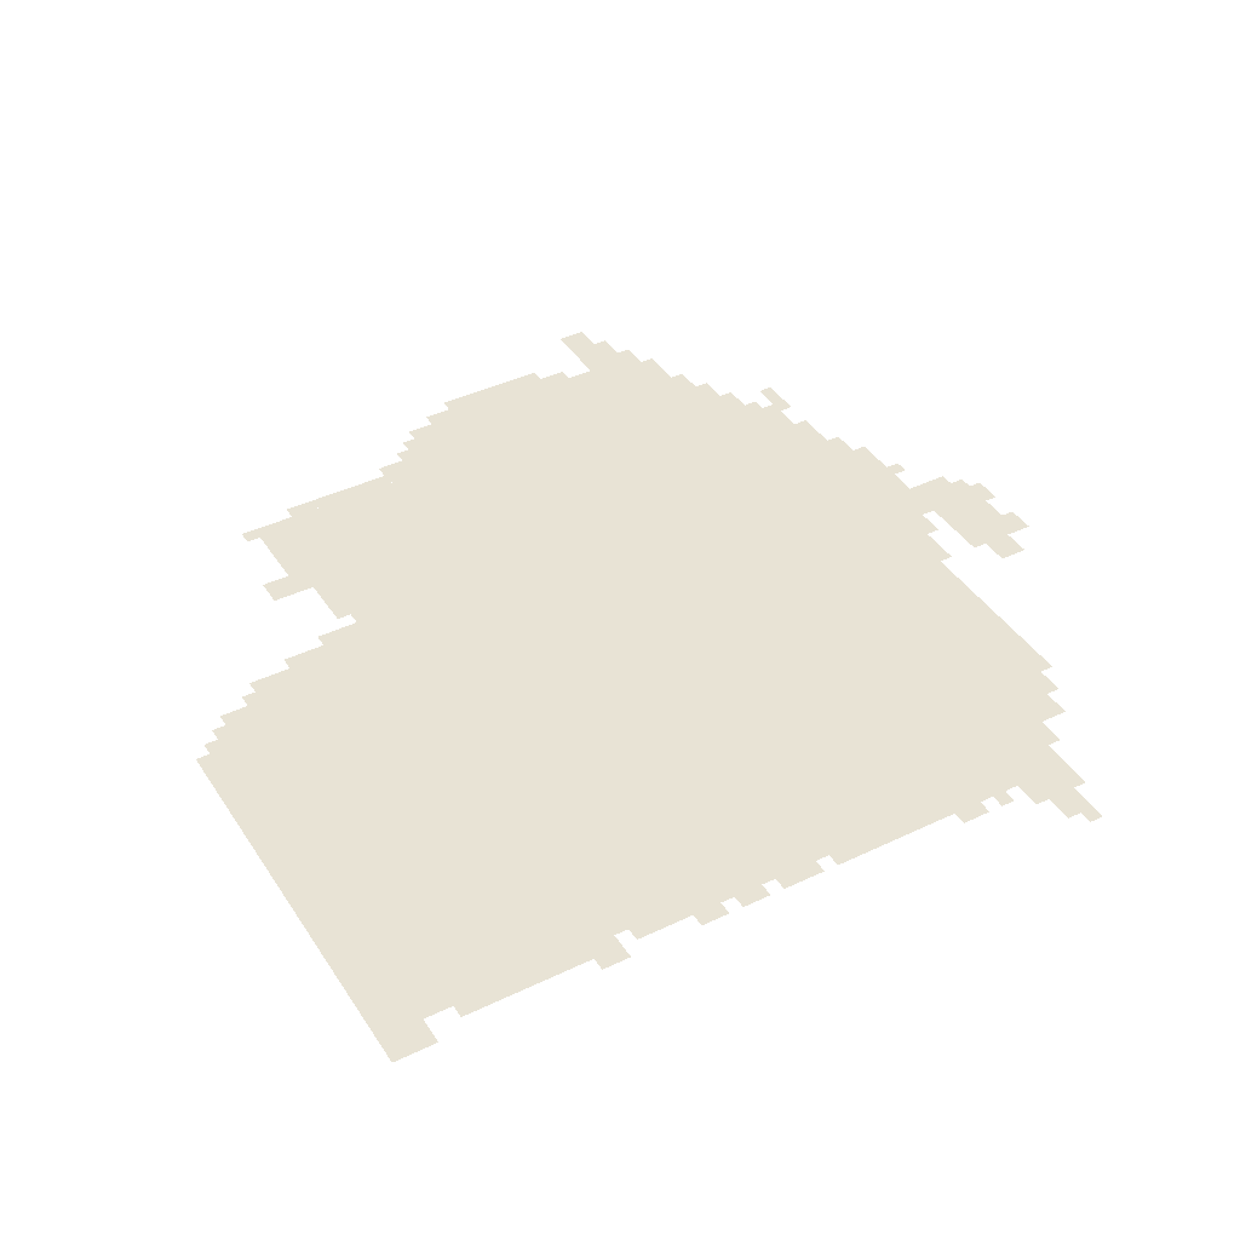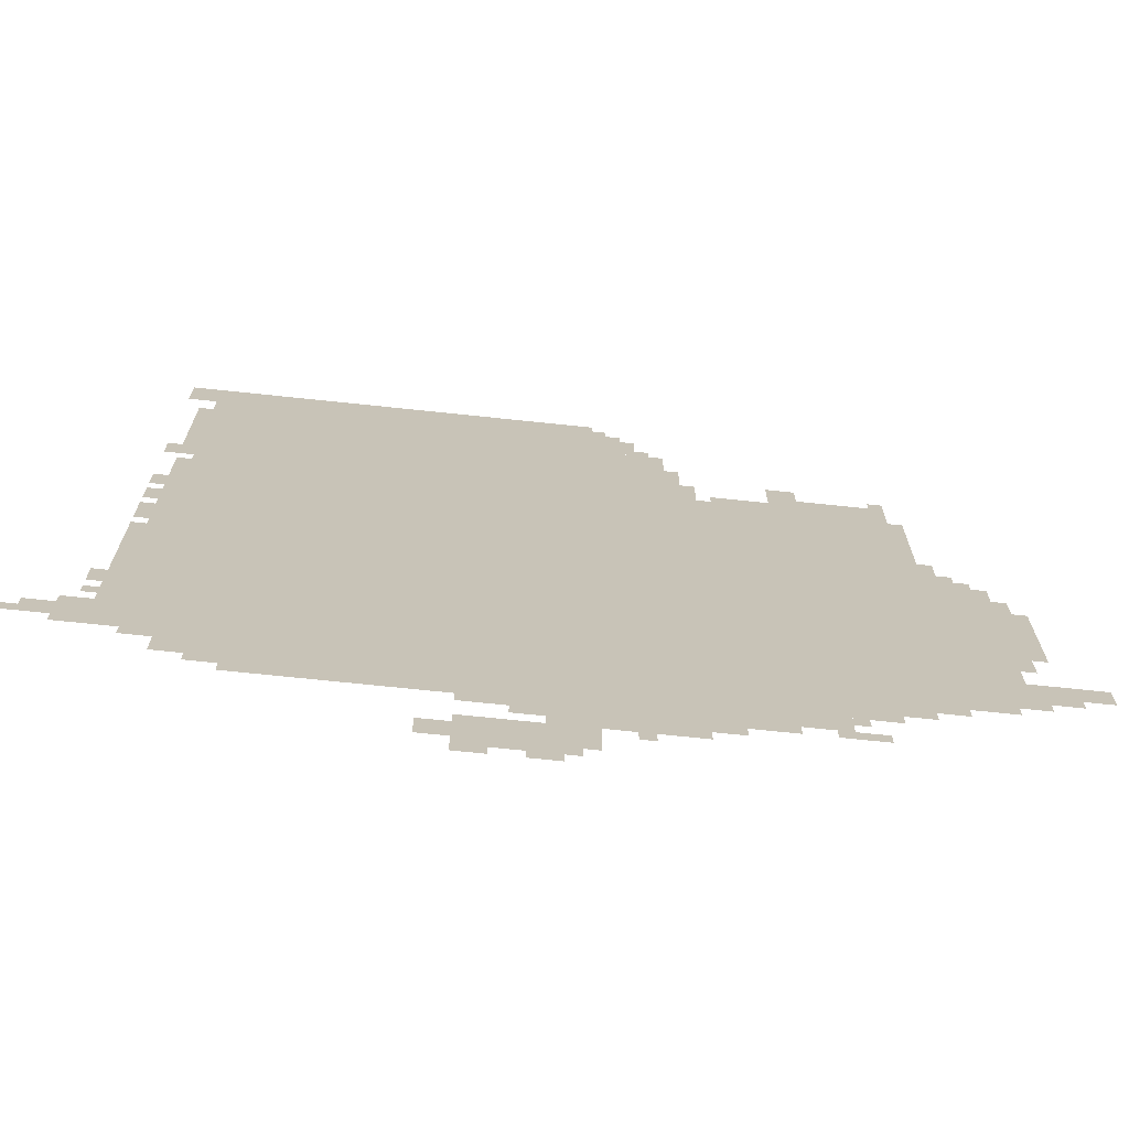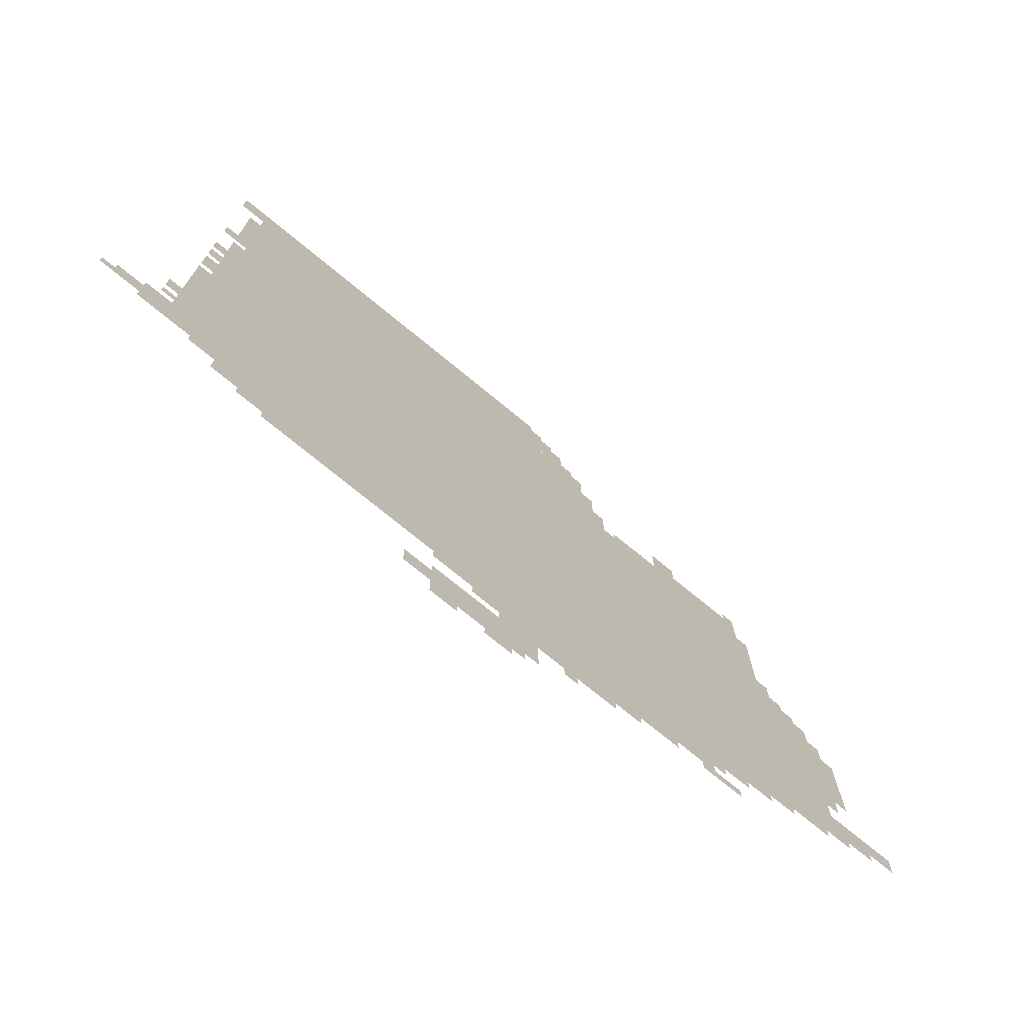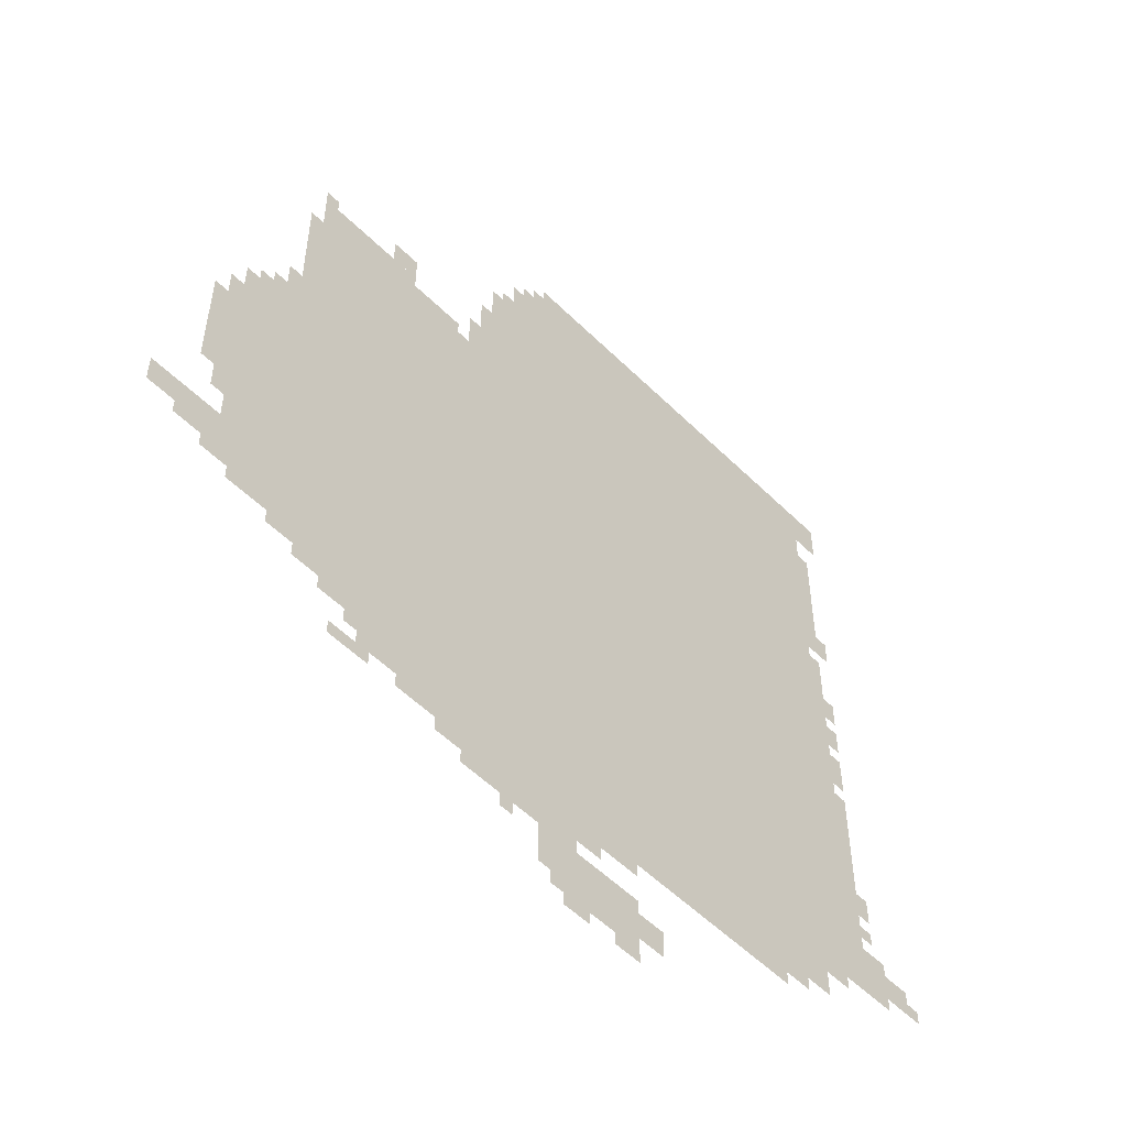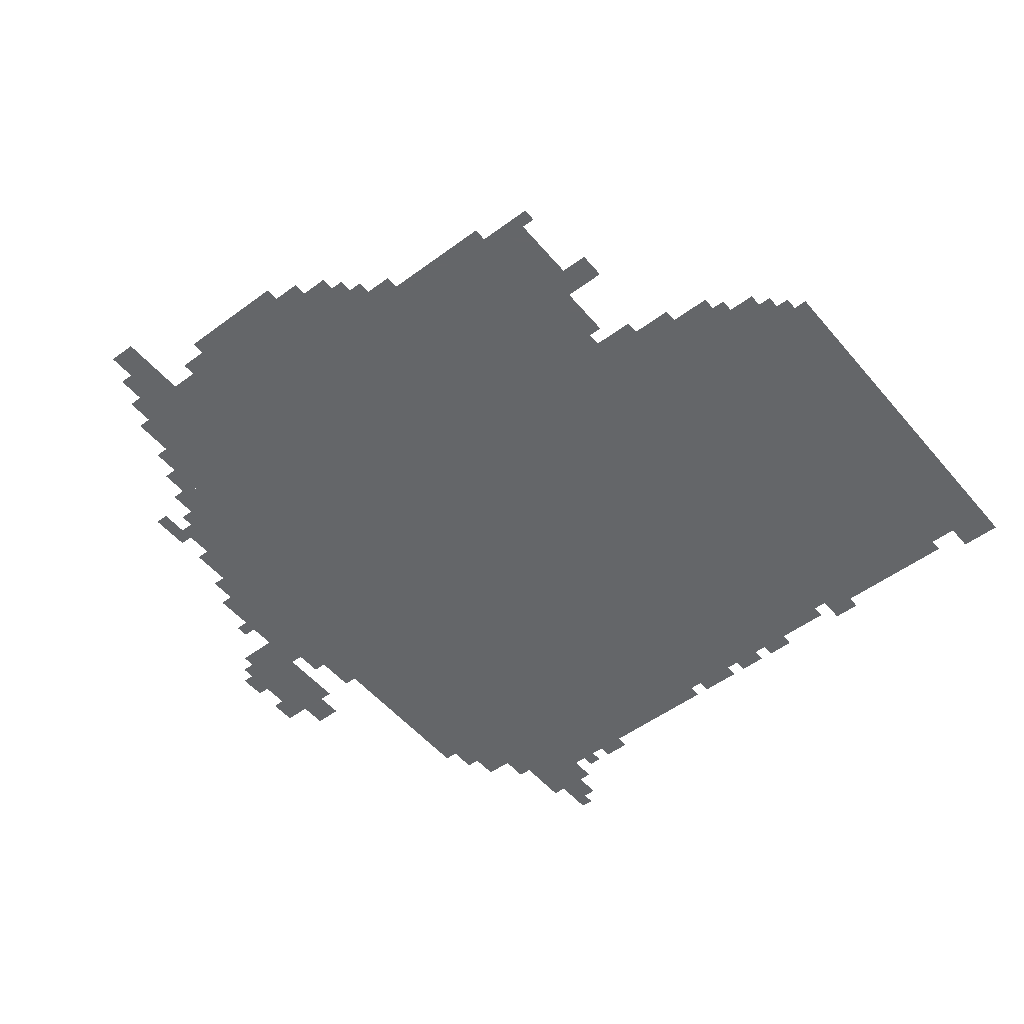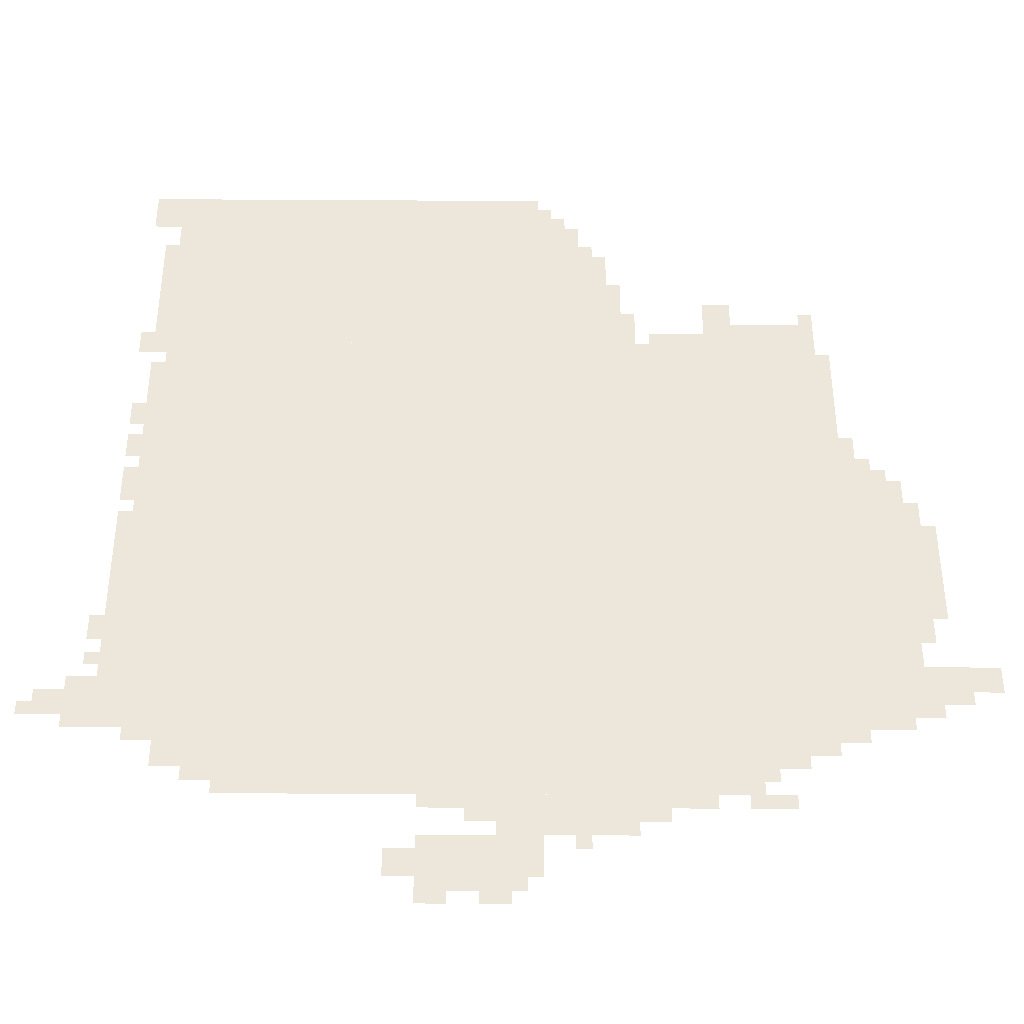
<metadata>
{"format":"obj","ext":"obj","renderer":"f3d","projection":"perspective","resolution":1024,"background":"white","views":[{"elev":41.1,"azim":-120.2,"up":"+Z"},{"elev":-70.8,"azim":-6.0,"up":"+Y"},{"elev":-74.9,"azim":-39.3,"up":"+Y"},{"elev":-54.1,"azim":133.8,"up":"+Y"},{"elev":-51.7,"azim":128.8,"up":"+Z"},{"elev":-39.7,"azim":-0.4,"up":"+Y"}]}
</metadata>
<code>
g luao_3-mesh
v -320 381 0
v -320 1501 0
v -1088 1501 0
v -1088 381 0
v -1088 381 0
v -1088 1501 0
v -1824 1501 0
v -1824 381 0
v -960 1501 0
v -960 1981 0
v -1408 1981 0
v -1408 1501 0
v -1408 1501 0
v -1408 1981 0
v -1824 1981 0
v -1824 1501 0
v -1088 253 0
v -1088 381 0
v -1632 381 0
v -1632 253 0
v -544 253 0
v -544 381 0
v -1088 381 0
v -1088 253 0
v -160 445 0
v -160 765 0
v -320 765 0
v -320 445 0
v -160 765 0
v -160 1085 0
v -320 1085 0
v -320 765 0
v -800 1501 0
v -800 1789 0
v -960 1789 0
v -960 1501 0
v -992 29 0
v -992 157 0
v -1216 157 0
v -1216 29 0
v -1824 413 0
v -1824 701 0
v -1888 701 0
v -1888 413 0
v -1824 701 0
v -1824 989 0
v -1888 989 0
v -1888 701 0
v -768 157 0
v -768 253 0
v -928 253 0
v -928 157 0
v -928 157 0
v -928 253 0
v -1056 253 0
v -1056 157 0
v -864 1789 0
v -864 1885 0
v -960 1885 0
v -960 1789 0
v -1632 317 0
v -1632 381 0
v -1760 381 0
v -1760 317 0
v -320 1501 0
v -320 1565 0
v -448 1565 0
v -448 1501 0
v -1888 413 0
v -1888 541 0
v -1952 541 0
v -1952 413 0
v -416 317 0
v -416 381 0
v -544 381 0
v -544 317 0
v -448 1501 0
v -448 1565 0
v -576 1565 0
v -576 1501 0
v -96 829 0
v -96 957 0
v -160 957 0
v -160 829 0
v -96 701 0
v -96 829 0
v -160 829 0
v -160 701 0
v -1824 989 0
v -1824 1213 0
v -1856 1213 0
v -1856 989 0
v -1824 1213 0
v -1824 1437 0
v -1856 1437 0
v -1856 1213 0
v -1824 1885 0
v -1824 1981 0
v -1888 1981 0
v -1888 1885 0
v -288 1277 0
v -288 1469 0
v -320 1469 0
v -320 1277 0
v -288 1085 0
v -288 1277 0
v -320 1277 0
v -320 1085 0
v -1824 1629 0
v -1824 1821 0
v -1856 1821 0
v -1856 1629 0
v 0 509 0
v 0 573 0
v -96 573 0
v -96 509 0
v -1824 1469 0
v -1824 1629 0
v -1856 1629 0
v -1856 1469 0
v -1216 61 0
v -1216 125 0
v -1280 125 0
v -1280 61 0
v -512 1565 0
v -512 1629 0
v -576 1629 0
v -576 1565 0
v -1952 445 0
v -1952 509 0
v -2016 509 0
v -2016 445 0
v -96 509 0
v -96 573 0
v -160 573 0
v -160 509 0
v -768 1597 0
v -768 1693 0
v -800 1693 0
v -800 1597 0
v -1056 221 0
v -1056 253 0
v -1152 253 0
v -1152 221 0
v -768 1501 0
v -768 1597 0
v -800 1597 0
v -800 1501 0
v -608 221 0
v -608 253 0
v -704 253 0
v -704 221 0
v -1856 1245 0
v -1856 1309 0
v -1888 1309 0
v -1888 1245 0
v -128 957 0
v -128 1021 0
v -160 1021 0
v -160 957 0
v -128 637 0
v -128 701 0
v -160 701 0
v -160 637 0
v -224 1085 0
v -224 1149 0
v -256 1149 0
v -256 1085 0
v -1856 1469 0
v -1856 1533 0
v -1888 1533 0
v -1888 1469 0
v -928 1885 0
v -928 1949 0
v -960 1949 0
v -960 1885 0
v -1856 1149 0
v -1856 1213 0
v -1888 1213 0
v -1888 1149 0
v -960 93 0
v -960 157 0
v -992 157 0
v -992 93 0
v -1056 189 0
v -1056 221 0
v -1120 221 0
v -1120 189 0
v -704 189 0
v -704 221 0
v -768 221 0
v -768 189 0
v -1152 0 0
v -1152 29 0
v -1216 29 0
v -1216 0 0
v -1024 0 0
v -1024 29 0
v -1088 29 0
v -1088 0 0
v -352 349 0
v -352 381 0
v -416 381 0
v -416 349 0
v -1888 637 0
v -1888 701 0
v -1920 701 0
v -1920 637 0
v -448 221 0
v -448 253 0
v -512 253 0
v -512 221 0
v -1632 285 0
v -1632 317 0
v -1696 317 0
v -1696 285 0
v -192 413 0
v -192 445 0
v -256 445 0
v -256 413 0
v -256 1085 0
v -256 1149 0
v -288 1149 0
v -288 1085 0
v -736 1533 0
v -736 1597 0
v -768 1597 0
v -768 1533 0
v -256 413 0
v -256 445 0
v -320 445 0
v -320 413 0
v -1152 221 0
v -1152 253 0
v -1216 253 0
v -1216 221 0
v -704 221 0
v -704 253 0
v -768 253 0
v -768 221 0
v -256 1149 0
v -256 1213 0
v -288 1213 0
v -288 1149 0
v -576 1501 0
v -576 1533 0
v -640 1533 0
v -640 1501 0
v -512 253 0
v -512 317 0
v -544 317 0
v -544 253 0
v -640 1501 0
v -640 1533 0
v -704 1533 0
v -704 1501 0
v -1856 1053 0
v -1856 1117 0
v -1888 1117 0
v -1888 1053 0
v -64 477 0
v -64 509 0
v -128 509 0
v -128 477 0
v -192 1085 0
v -192 1117 0
v -224 1117 0
v -224 1085 0
v -864 125 0
v -864 157 0
v -896 157 0
v -896 125 0
v -1888 573 0
v -1888 605 0
v -1920 605 0
v -1920 573 0
v -288 381 0
v -288 413 0
v -320 413 0
v -320 381 0
v -2016 445 0
v -2016 477 0
v -2047 477 0
v -2047 445 0
v -128 445 0
v -128 477 0
v -160 477 0
v -160 445 0
v -480 285 0
v -480 317 0
v -512 317 0
v -512 285 0
v -320 1565 0
v -320 1597 0
v -352 1597 0
v -352 1565 0
v -1856 1021 0
v -1856 1053 0
v -1888 1053 0
v -1888 1021 0
v -128 477 0
v -128 509 0
v -160 509 0
v -160 477 0
v -960 61 0
v -960 93 0
v -992 93 0
v -992 61 0
v -736 1501 0
v -736 1533 0
v -768 1533 0
v -768 1501 0
v -832 1789 0
v -832 1821 0
v -864 1821 0
v -864 1789 0
v -896 1885 0
v -896 1917 0
v -928 1917 0
v -928 1885 0
v -512 221 0
v -512 253 0
v -544 253 0
v -544 221 0
g luao_3-mesh_0
f 3 2 1
f 1 4 3
f 7 6 5
f 5 8 7
f 11 10 9
f 9 12 11
f 15 14 13
f 13 16 15
f 19 18 17
f 17 20 19
f 23 22 21
f 21 24 23
f 27 26 25
f 25 28 27
f 31 30 29
f 29 32 31
f 35 34 33
f 33 36 35
f 39 38 37
f 37 40 39
f 43 42 41
f 41 44 43
f 47 46 45
f 45 48 47
f 51 50 49
f 49 52 51
f 55 54 53
f 53 56 55
f 59 58 57
f 57 60 59
f 63 62 61
f 61 64 63
f 67 66 65
f 65 68 67
f 71 70 69
f 69 72 71
f 75 74 73
f 73 76 75
f 79 78 77
f 77 80 79
f 83 82 81
f 81 84 83
f 87 86 85
f 85 88 87
f 91 90 89
f 89 92 91
f 95 94 93
f 93 96 95
f 99 98 97
f 97 100 99
f 103 102 101
f 101 104 103
f 107 106 105
f 105 108 107
f 111 110 109
f 109 112 111
f 115 114 113
f 113 116 115
f 119 118 117
f 117 120 119
f 123 122 121
f 121 124 123
f 127 126 125
f 125 128 127
f 131 130 129
f 129 132 131
f 135 134 133
f 133 136 135
f 139 138 137
f 137 140 139
f 143 142 141
f 141 144 143
f 147 146 145
f 145 148 147
f 151 150 149
f 149 152 151
f 155 154 153
f 153 156 155
f 159 158 157
f 157 160 159
f 163 162 161
f 161 164 163
f 167 166 165
f 165 168 167
f 171 170 169
f 169 172 171
f 175 174 173
f 173 176 175
f 179 178 177
f 177 180 179
f 183 182 181
f 181 184 183
f 187 186 185
f 185 188 187
f 191 190 189
f 189 192 191
f 195 194 193
f 193 196 195
f 199 198 197
f 197 200 199
f 203 202 201
f 201 204 203
f 207 206 205
f 205 208 207
f 211 210 209
f 209 212 211
f 215 214 213
f 213 216 215
f 219 218 217
f 217 220 219
f 223 222 221
f 221 224 223
f 227 226 225
f 225 228 227
f 231 230 229
f 229 232 231
f 235 234 233
f 233 236 235
f 239 238 237
f 237 240 239
f 243 242 241
f 241 244 243
f 247 246 245
f 245 248 247
f 251 250 249
f 249 252 251
f 255 254 253
f 253 256 255
f 259 258 257
f 257 260 259
f 263 262 261
f 261 264 263
f 267 266 265
f 265 268 267
f 271 270 269
f 269 272 271
f 275 274 273
f 273 276 275
f 279 278 277
f 277 280 279
f 283 282 281
f 281 284 283
f 287 286 285
f 285 288 287
f 291 290 289
f 289 292 291
f 295 294 293
f 293 296 295
f 299 298 297
f 297 300 299
f 303 302 301
f 301 304 303
f 307 306 305
f 305 308 307
f 311 310 309
f 309 312 311
f 315 314 313
f 313 316 315
f 319 318 317
f 317 320 319
f 323 322 321
f 321 324 323

</code>
